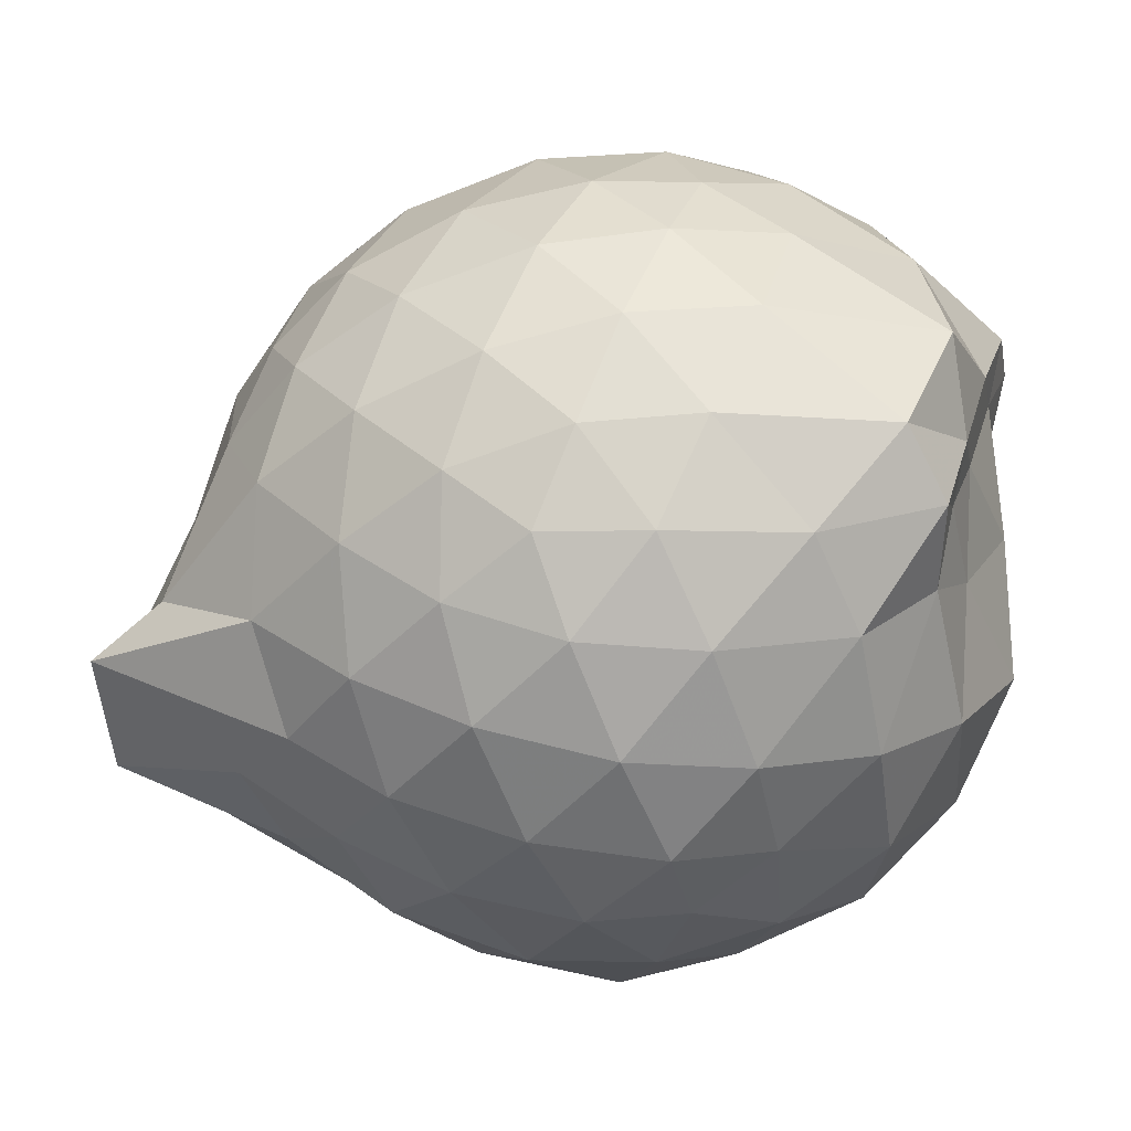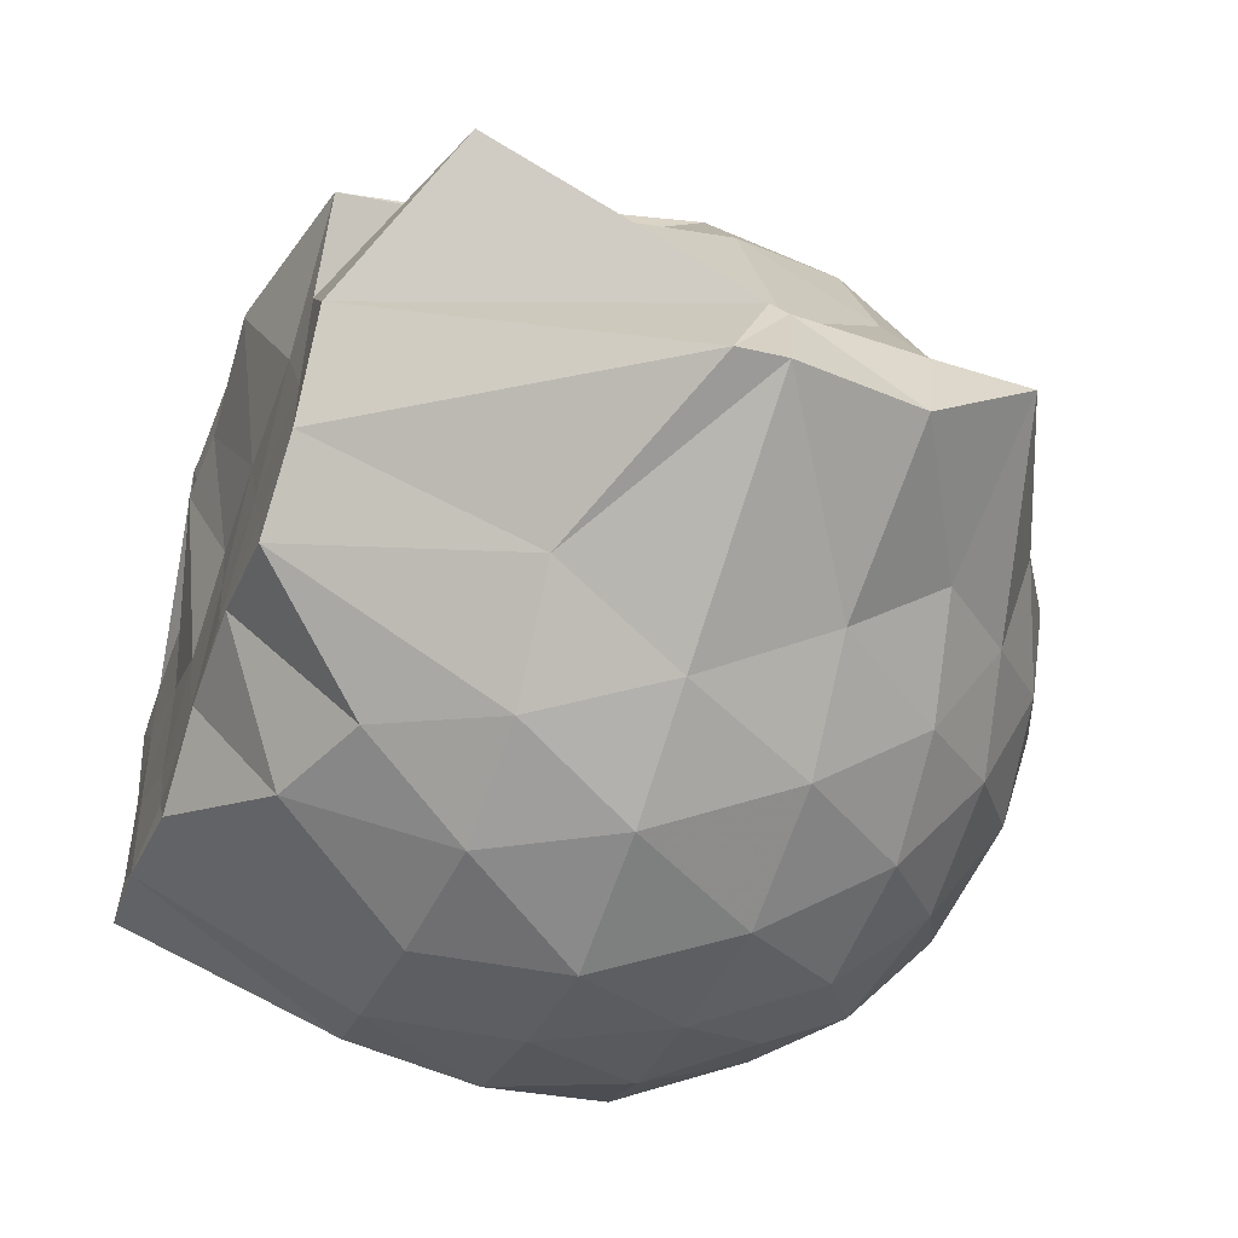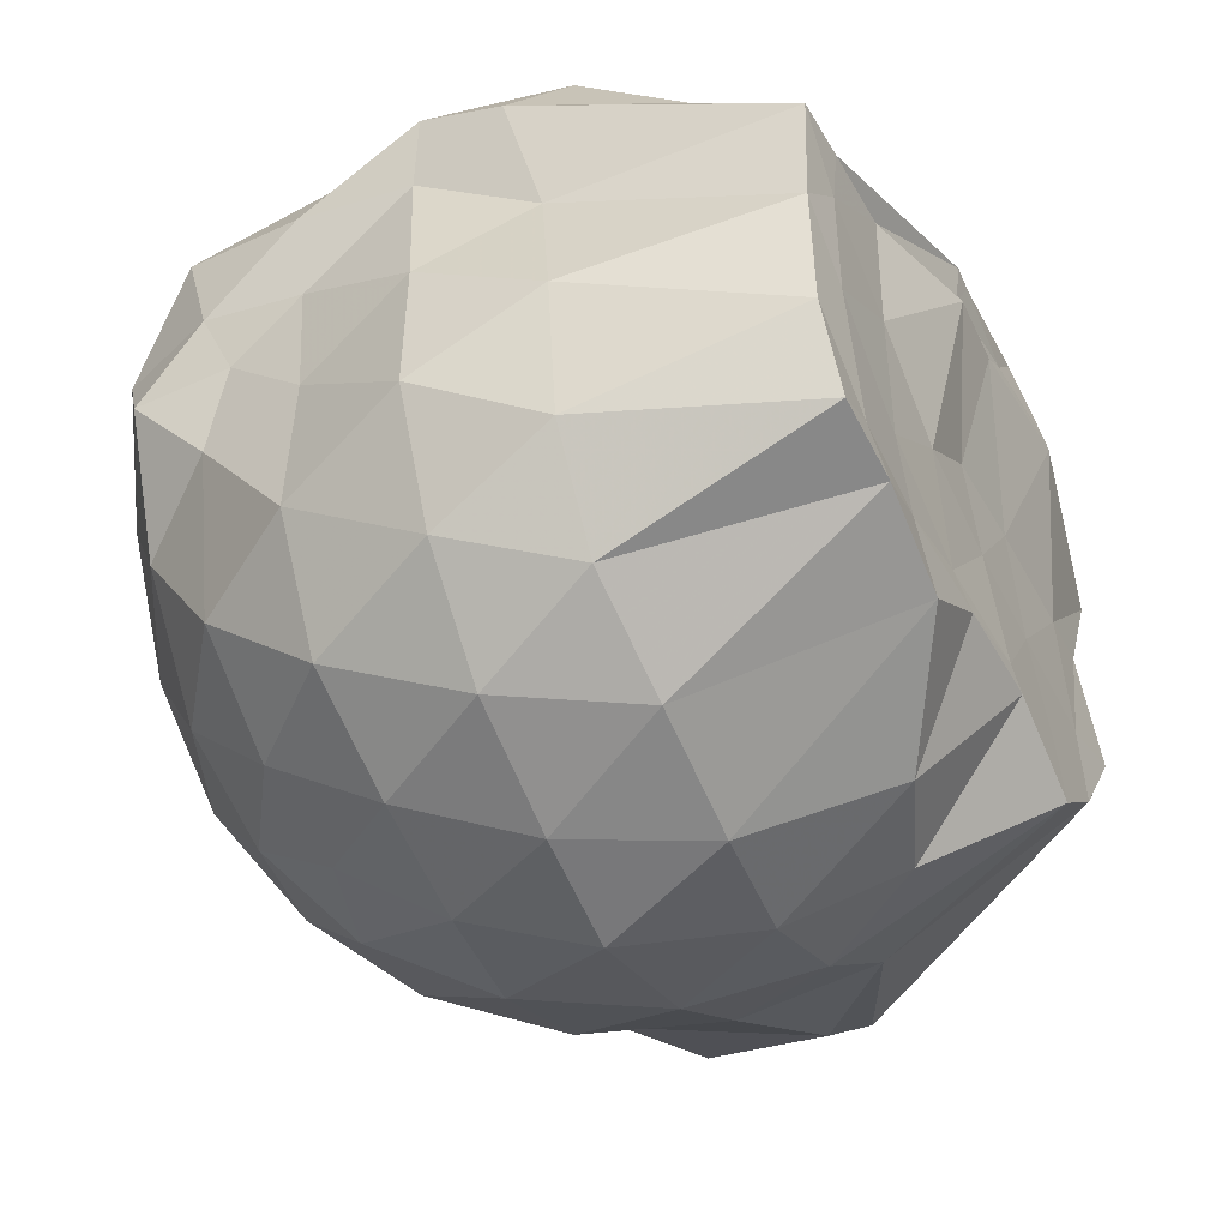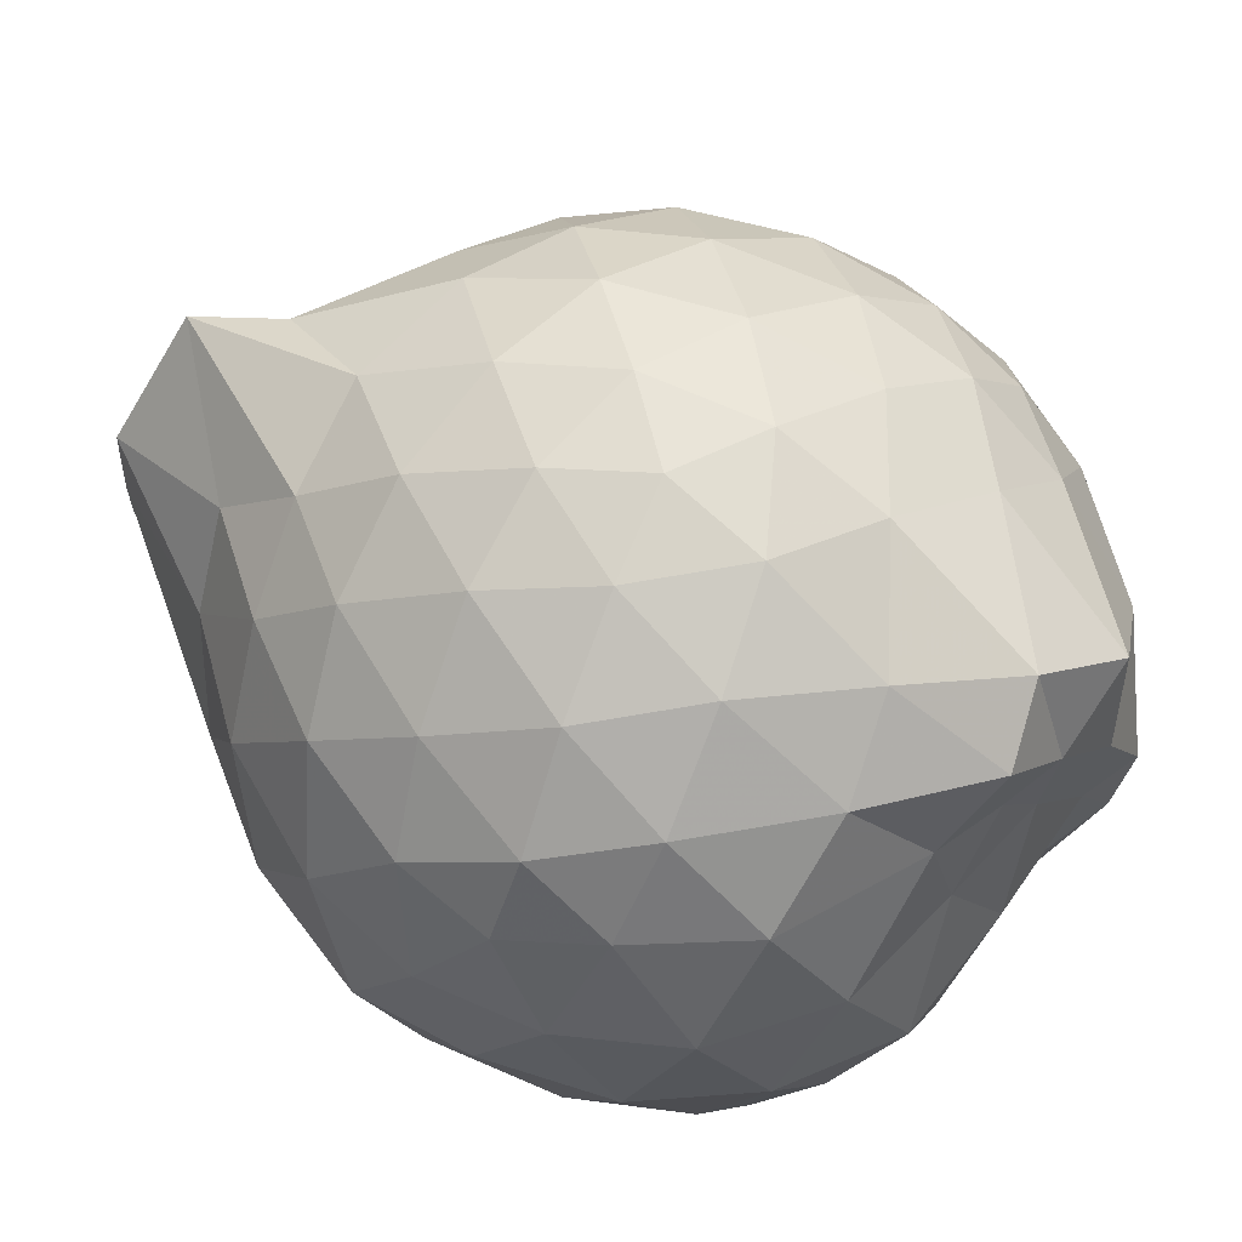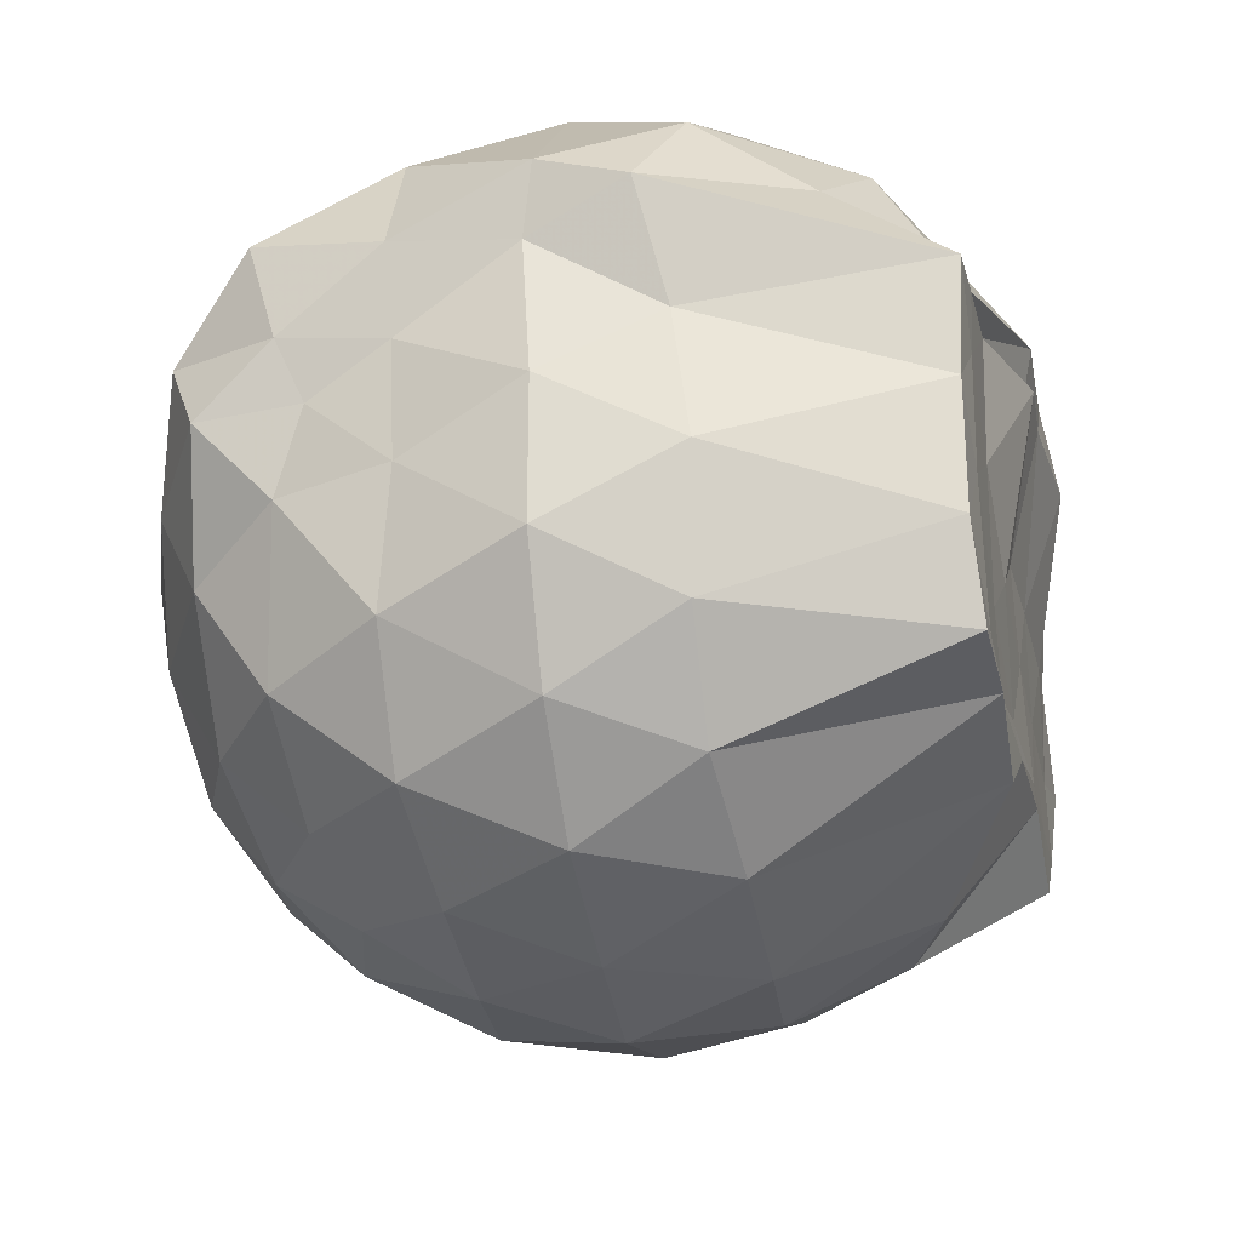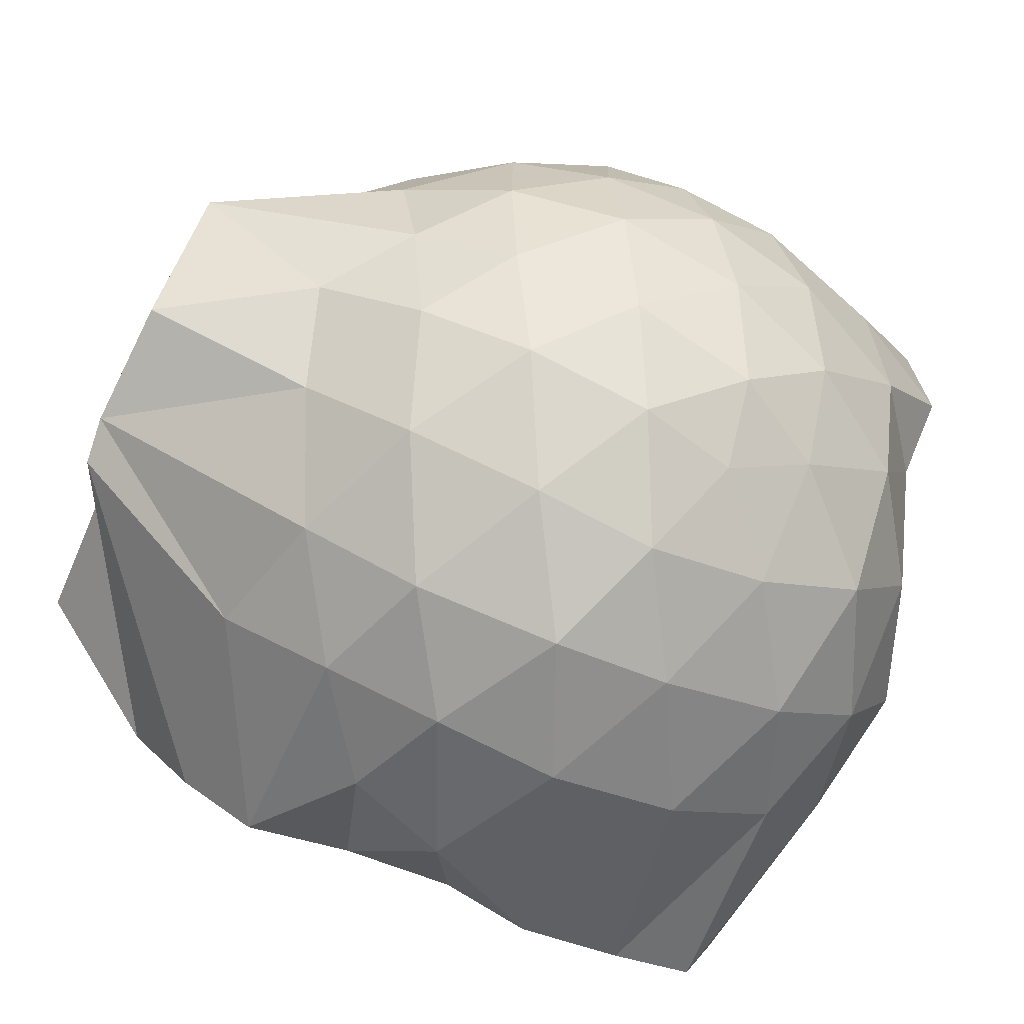
<metadata>
{"format":"obj","ext":"obj","renderer":"f3d","projection":"perspective","resolution":1024,"background":"white","views":[{"elev":-3.8,"azim":10.4,"up":"+Y"},{"elev":-51.4,"azim":-109.9,"up":"+Y"},{"elev":-41.8,"azim":115.9,"up":"+Y"},{"elev":69.1,"azim":41.6,"up":"+Z"},{"elev":-24.3,"azim":102.5,"up":"+Y"},{"elev":-77.2,"azim":-21.2,"up":"+Y"}]}
</metadata>
<code>
v -2.4 -0.3389 0.314
v -2.393 -0.3505 -1.432
v -1.595 -0.2559 -0.1958
v -1.562 -0.1262 -0.1402
v -1.586 0.09428 -0.07254
v -1.923 0.3196 -0.1165
v -2.122 0.447 -0.1696
v -2.352 0.4482 -0.1136
v -2.63 0.3888 -0.08787
v -2.892 0.2677 -0.1116
v -3.075 0.1142 -0.1689
v -3.156 -0.1016 -0.1106
v -3.297 -0.447 -0.08924
v -3.465 -0.5753 -0.1092
v -3.144 -0.8185 -0.1673
v -2.91 -0.956 -0.1129
v -2.654 -1.071 -0.09023
v -2.369 -1.131 -0.112
v -2.149 -1.113 -0.1727
v -1.96 -0.9793 -0.1199
v -1.743 -0.7799 -0.09956
v -1.626 -0.437 -0.1318
v -1.565 -0.1546 -0.3712
v -1.53 0.0364 -0.3623
v -1.679 0.2957 -0.3543
v -1.956 0.4793 -0.3775
v -2.228 0.5615 -0.3735
v -2.517 0.5511 -0.3502
v -2.816 0.4458 -0.3446
v -3.048 0.2817 -0.3698
v -3.22 0.04004 -0.3782
v -3.304 -0.2444 -0.3411
v -3.454 -0.5607 -0.3222
v -3.49 -0.8038 -0.3597
v -3.092 -0.9677 -0.37
v -2.842 -1.129 -0.3464
v -2.535 -1.23 -0.3494
v -2.256 -1.233 -0.3798
v -1.985 -1.144 -0.3801
v -1.743 -0.9782 -0.3536
v -1.586 -0.7123 -0.3543
v -1.574 -0.408 -0.3786
v -1.532 0.007707 -0.6301
v -1.502 0.1612 -0.6546
v -1.798 0.4336 -0.6531
v -2.075 0.5676 -0.6546
v -2.379 0.6104 -0.6453
v -2.688 0.558 -0.6453
v -2.962 0.4092 -0.6444
v -3.171 0.1817 -0.6556
v -3.307 -0.0818 -0.646
v -3.453 -0.5869 -0.6164
v -3.46 -0.5681 -0.6117
v -3.516 -0.8106 -0.6434
v -2.981 -1.098 -0.6469
v -2.709 -1.236 -0.6469
v -2.381 -1.299 -0.6413
v -2.112 -1.232 -0.6546
v -1.825 -1.102 -0.6583
v -1.615 -0.8858 -0.6586
v -1.483 -0.6102 -0.659
v -1.501 -0.2924 -0.6552
v -1.5 0.1043 -0.8444
v -1.658 0.3053 -0.9214
v -1.948 0.4617 -0.9508
v -2.246 0.555 -0.9531
v -2.532 0.5554 -0.924
v -2.812 0.4603 -0.9202
v -3.056 0.2288 -1.017
v -3.09 0.01613 -1.037
v -3.344 -0.2401 -0.9765
v -3.467 -0.5656 -0.6561
v -3.51 -0.8182 -0.7519
v -3.079 -0.9807 -0.9443
v -2.825 -1.145 -0.9209
v -2.554 -1.231 -0.9229
v -2.266 -1.229 -0.952
v -1.969 -1.13 -0.958
v -1.729 -0.9725 -0.9353
v -1.57 -0.7433 -0.9377
v -1.504 -0.4593 -0.9521
v -1.564 -0.1536 -0.9046
v -1.666 0.1204 -1.174
v -1.882 0.2737 -1.246
v -2.133 0.3909 -1.231
v -2.409 0.4428 -1.205
v -2.649 0.4345 -1.135
v -2.894 0.2617 -1.216
v -3.083 0.09159 -1.128
v -3.088 0.06282 -1.137
v -3.502 -0.329 -1.253
v -3.183 -0.5584 -1.44
v -3.03 -0.7603 -1.434
v -2.853 -0.891 -1.437
v -2.664 -1.093 -1.171
v -2.43 -1.078 -1.265
v -2.15 -0.9121 -1.434
v -1.902 -0.835 -1.445
v -1.714 -0.7907 -1.439
v -1.644 -0.5933 -1.425
v -1.626 -0.3242 -1.425
v -1.614 -0.08181 -1.436
v -1.594 -0.2735 0.02734
v -1.671 -0.1122 0.101
v -1.964 0.1382 0.07726
v -2.166 0.3148 0.01767
v -2.434 0.278 0.07651
v -2.728 0.1793 0.07922
v -2.97 0.04421 0.02078
v -3.034 -0.2079 0.08109
v -3.045 -0.4983 0.07813
v -2.982 -0.7456 0.01697
v -2.75 -0.8674 0.07273
v -2.456 -0.9584 0.07649
v -2.166 -0.9982 0.01321
v -1.98 -0.8071 0.07389
v -1.769 -0.5409 0.06769
v -1.852 -0.338 0.1775
v -2.054 -0.0977 0.223
v -2.237 0.1142 0.1848
v -2.517 0.03815 0.2264
v -2.795 -0.07307 0.1878
v -2.818 -0.3491 0.223
v -2.805 -0.6235 0.1822
v -2.539 -0.7231 0.2239
v -2.244 -0.7945 0.1841
v -2.053 -0.5746 0.2189
v -2.154 -0.3371 0.2889
v -2.316 -0.1205 0.2832
v -2.587 -0.21 0.2889
v -2.592 -0.476 0.2834
v -2.329 -0.556 0.2862
v -1.76 -0.07776 -1.439
v -2.261 0.06591 -1.51
v -2.316 0.05807 -1.507
v -2.605 0.1045 -1.495
v -2.75 0.0008612 -1.515
v -3.161 -0.1273 -1.44
v -3.053 -0.3543 -1.435
v -3.01 -0.5886 -1.43
v -2.807 -0.7667 -1.437
v -2.605 -0.7976 -1.441
v -2.345 -0.792 -1.437
v -2.06 -0.7798 -1.43
v -1.826 -0.7484 -1.435
v -1.756 -0.4615 -1.432
v -1.74 -0.2223 -1.435
v -1.967 -0.06278 -1.438
v -2.279 -0.005587 -1.492
v -2.521 0.02215 -1.497
v -2.75 -0.0295 -1.521
v -2.908 -0.3651 -1.44
v -2.705 -0.5716 -1.433
v -2.544 -0.7667 -1.442
v -2.267 -0.7425 -1.431
v -1.999 -0.6196 -1.429
v -1.984 -0.3263 -1.431
v -2.265 -0.0301 -1.509
v -2.439 -0.03037 -1.501
v -2.625 -0.3535 -1.437
v -2.459 -0.5449 -1.434
v -2.202 -0.4787 -1.435
f 3 23 4
f 4 23 24
f 4 24 5
f 5 24 25
f 5 25 6
f 6 25 26
f 6 26 7
f 7 26 27
f 7 27 8
f 8 27 28
f 8 28 9
f 9 28 29
f 9 29 10
f 10 29 30
f 10 30 11
f 11 30 31
f 11 31 12
f 12 31 32
f 12 32 13
f 13 32 33
f 13 33 14
f 14 33 34
f 14 34 15
f 15 34 35
f 15 35 16
f 16 35 36
f 16 36 17
f 17 36 37
f 17 37 18
f 18 37 38
f 18 38 19
f 19 38 39
f 19 39 20
f 20 39 40
f 20 40 21
f 21 40 41
f 21 41 22
f 22 41 42
f 22 42 3
f 3 42 23
f 23 43 24
f 24 43 44
f 24 44 25
f 25 44 45
f 25 45 26
f 26 45 46
f 26 46 27
f 27 46 47
f 27 47 28
f 28 47 48
f 28 48 29
f 29 48 49
f 29 49 30
f 30 49 50
f 30 50 31
f 31 50 51
f 31 51 32
f 32 51 52
f 32 52 33
f 33 52 53
f 33 53 34
f 34 53 54
f 34 54 35
f 35 54 55
f 35 55 36
f 36 55 56
f 36 56 37
f 37 56 57
f 37 57 38
f 38 57 58
f 38 58 39
f 39 58 59
f 39 59 40
f 40 59 60
f 40 60 41
f 41 60 61
f 41 61 42
f 42 61 62
f 42 62 23
f 23 62 43
f 43 63 44
f 44 63 64
f 44 64 45
f 45 64 65
f 45 65 46
f 46 65 66
f 46 66 47
f 47 66 67
f 47 67 48
f 48 67 68
f 48 68 49
f 49 68 69
f 49 69 50
f 50 69 70
f 50 70 51
f 51 70 71
f 51 71 52
f 52 71 72
f 52 72 53
f 53 72 73
f 53 73 54
f 54 73 74
f 54 74 55
f 55 74 75
f 55 75 56
f 56 75 76
f 56 76 57
f 57 76 77
f 57 77 58
f 58 77 78
f 58 78 59
f 59 78 79
f 59 79 60
f 60 79 80
f 60 80 61
f 61 80 81
f 61 81 62
f 62 81 82
f 62 82 43
f 43 82 63
f 63 83 64
f 64 83 84
f 64 84 65
f 65 84 85
f 65 85 66
f 66 85 86
f 66 86 67
f 67 86 87
f 67 87 68
f 68 87 88
f 68 88 69
f 69 88 89
f 69 89 70
f 70 89 90
f 70 90 71
f 71 90 91
f 71 91 72
f 72 91 92
f 72 92 73
f 73 92 93
f 73 93 74
f 74 93 94
f 74 94 75
f 75 94 95
f 75 95 76
f 76 95 96
f 76 96 77
f 77 96 97
f 77 97 78
f 78 97 98
f 78 98 79
f 79 98 99
f 79 99 80
f 80 99 100
f 80 100 81
f 81 100 101
f 81 101 82
f 82 101 102
f 82 102 63
f 63 102 83
f 103 104 118
f 104 119 118
f 104 105 119
f 105 120 119
f 105 106 120
f 106 107 120
f 107 121 120
f 107 108 121
f 108 122 121
f 108 109 122
f 109 110 122
f 110 123 122
f 110 111 123
f 111 124 123
f 111 112 124
f 112 113 124
f 113 125 124
f 113 114 125
f 114 126 125
f 114 115 126
f 115 116 126
f 116 127 126
f 116 117 127
f 117 118 127
f 117 103 118
f 118 119 128
f 119 129 128
f 119 120 129
f 120 121 129
f 121 130 129
f 121 122 130
f 122 123 130
f 123 131 130
f 123 124 131
f 124 125 131
f 125 132 131
f 125 126 132
f 126 127 132
f 127 128 132
f 127 118 128
f 133 148 134
f 134 148 149
f 134 149 135
f 135 149 150
f 135 150 136
f 136 150 137
f 137 150 151
f 137 151 138
f 138 151 152
f 138 152 139
f 139 152 140
f 140 152 153
f 140 153 141
f 141 153 154
f 141 154 142
f 142 154 143
f 143 154 155
f 143 155 144
f 144 155 156
f 144 156 145
f 145 156 146
f 146 156 157
f 146 157 147
f 147 157 148
f 147 148 133
f 148 158 149
f 149 158 159
f 149 159 150
f 150 159 151
f 151 159 160
f 151 160 152
f 152 160 153
f 153 160 161
f 153 161 154
f 154 161 155
f 155 161 162
f 155 162 156
f 156 162 157
f 157 162 158
f 157 158 148
f 3 4 103
f 103 4 104
f 4 5 104
f 104 5 105
f 5 6 105
f 105 6 106
f 6 7 106
f 7 8 106
f 106 8 107
f 8 9 107
f 107 9 108
f 9 10 108
f 108 10 109
f 10 11 109
f 11 12 109
f 109 12 110
f 12 13 110
f 110 13 111
f 13 14 111
f 111 14 112
f 14 15 112
f 15 16 112
f 112 16 113
f 16 17 113
f 113 17 114
f 17 18 114
f 114 18 115
f 18 19 115
f 19 20 115
f 115 20 116
f 20 21 116
f 116 21 117
f 21 22 117
f 117 22 103
f 22 3 103
f 83 133 84
f 84 133 134
f 84 134 85
f 85 134 135
f 85 135 86
f 86 135 136
f 86 136 87
f 87 136 88
f 88 136 137
f 88 137 89
f 89 137 138
f 89 138 90
f 90 138 139
f 90 139 91
f 91 139 92
f 92 139 140
f 92 140 93
f 93 140 141
f 93 141 94
f 94 141 142
f 94 142 95
f 95 142 96
f 96 142 143
f 96 143 97
f 97 143 144
f 97 144 98
f 98 144 145
f 98 145 99
f 99 145 100
f 100 145 146
f 100 146 101
f 101 146 147
f 101 147 102
f 102 147 133
f 102 133 83
f 128 129 1
f 129 130 1
f 130 131 1
f 131 132 1
f 132 128 1
f 159 158 2
f 160 159 2
f 161 160 2
f 162 161 2
f 158 162 2

</code>
